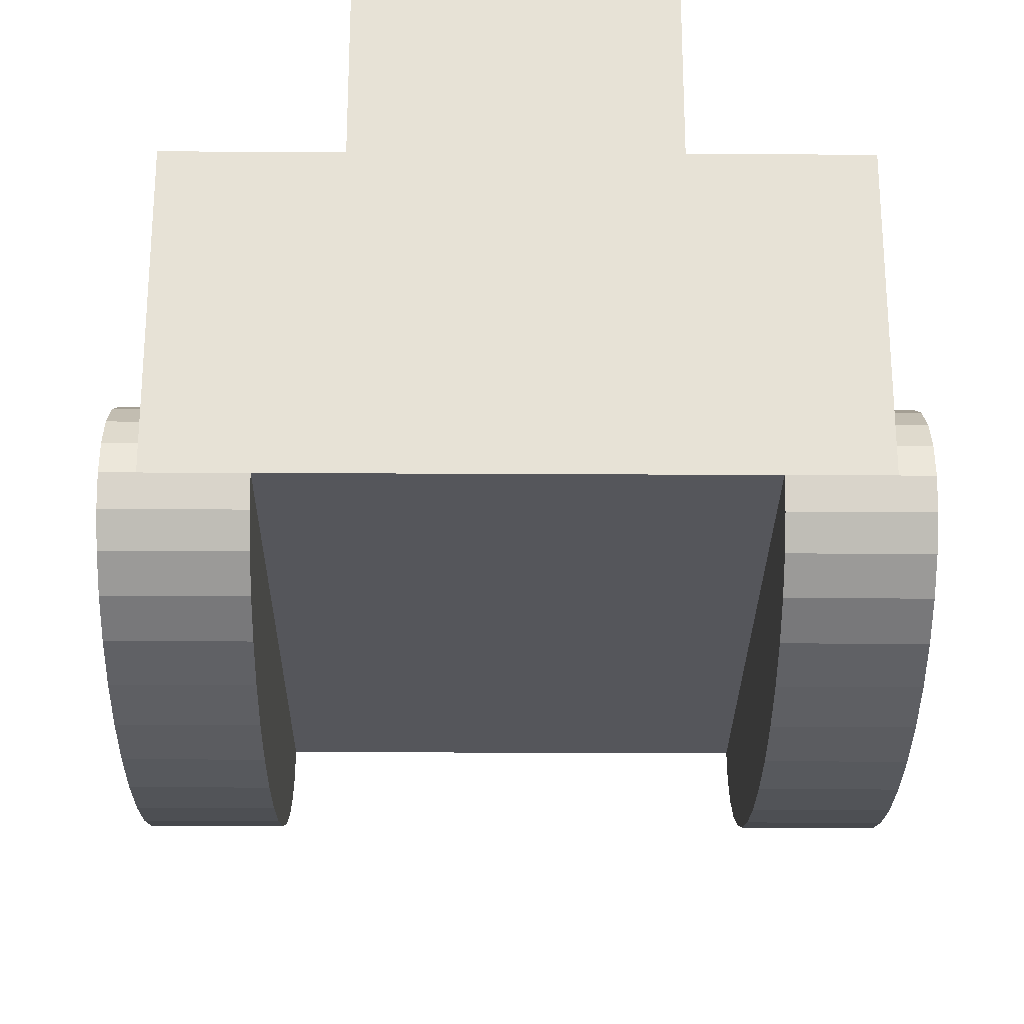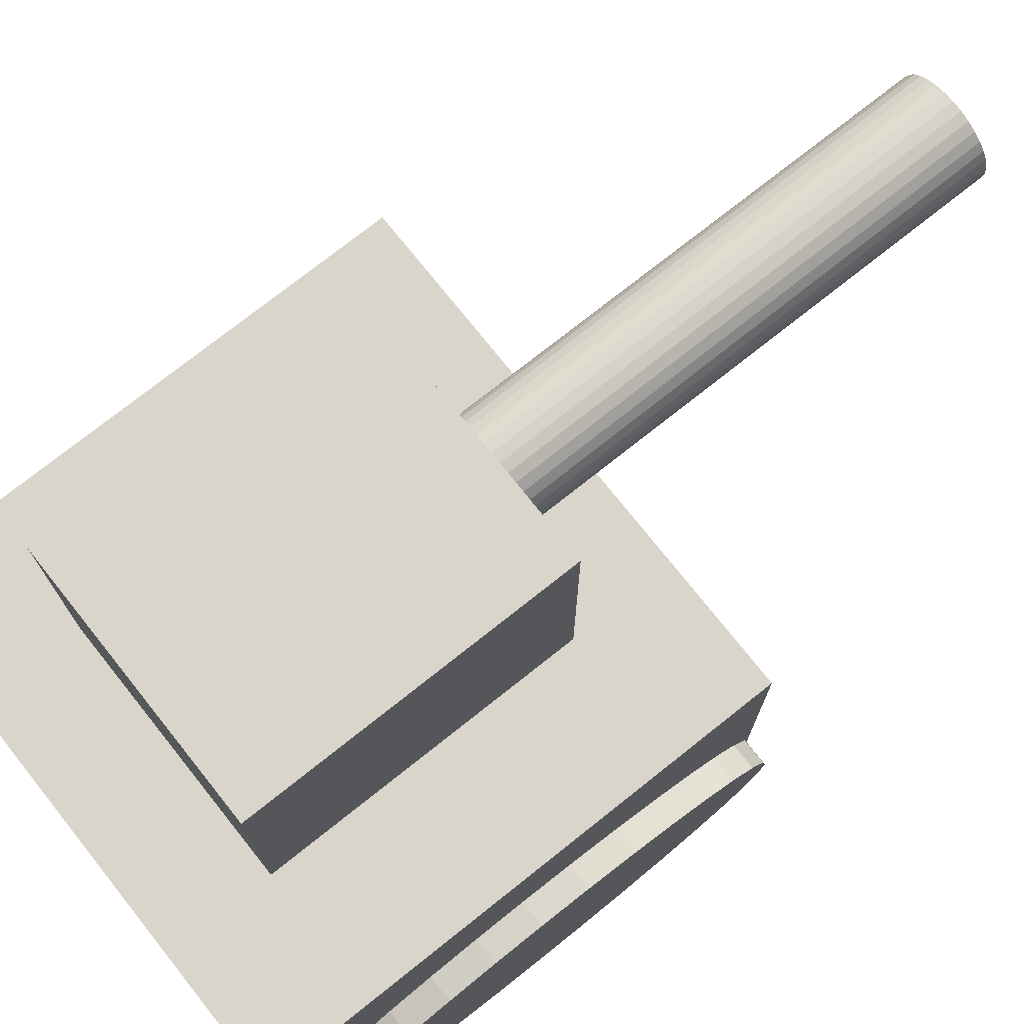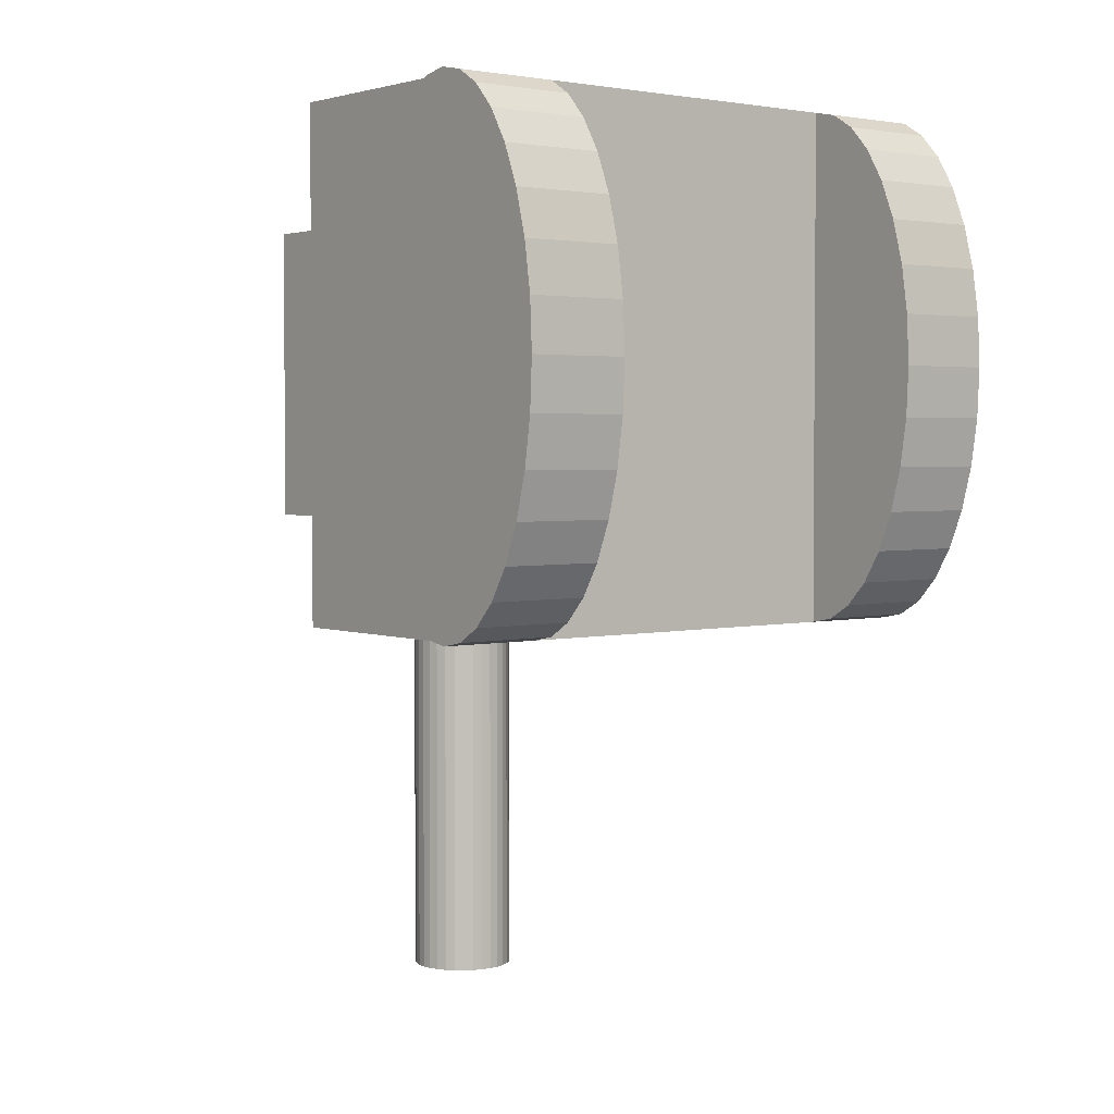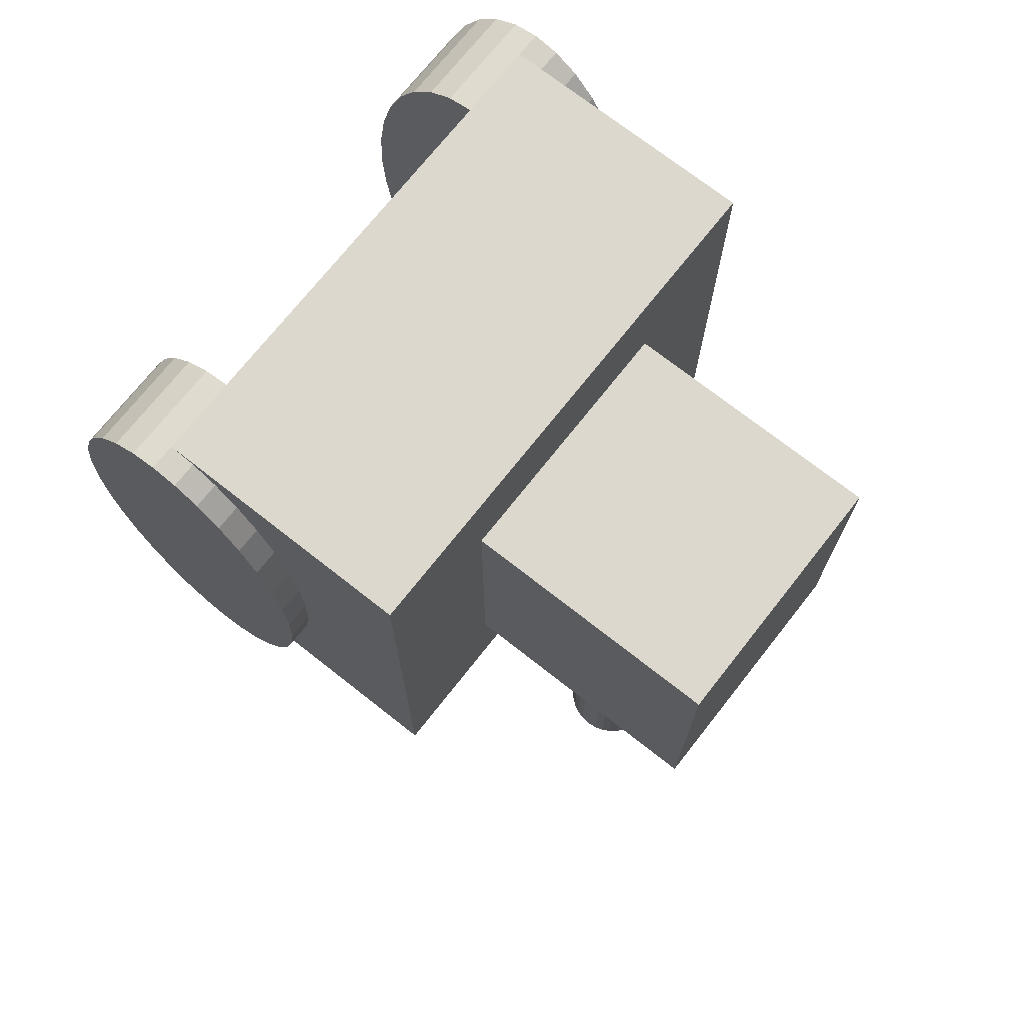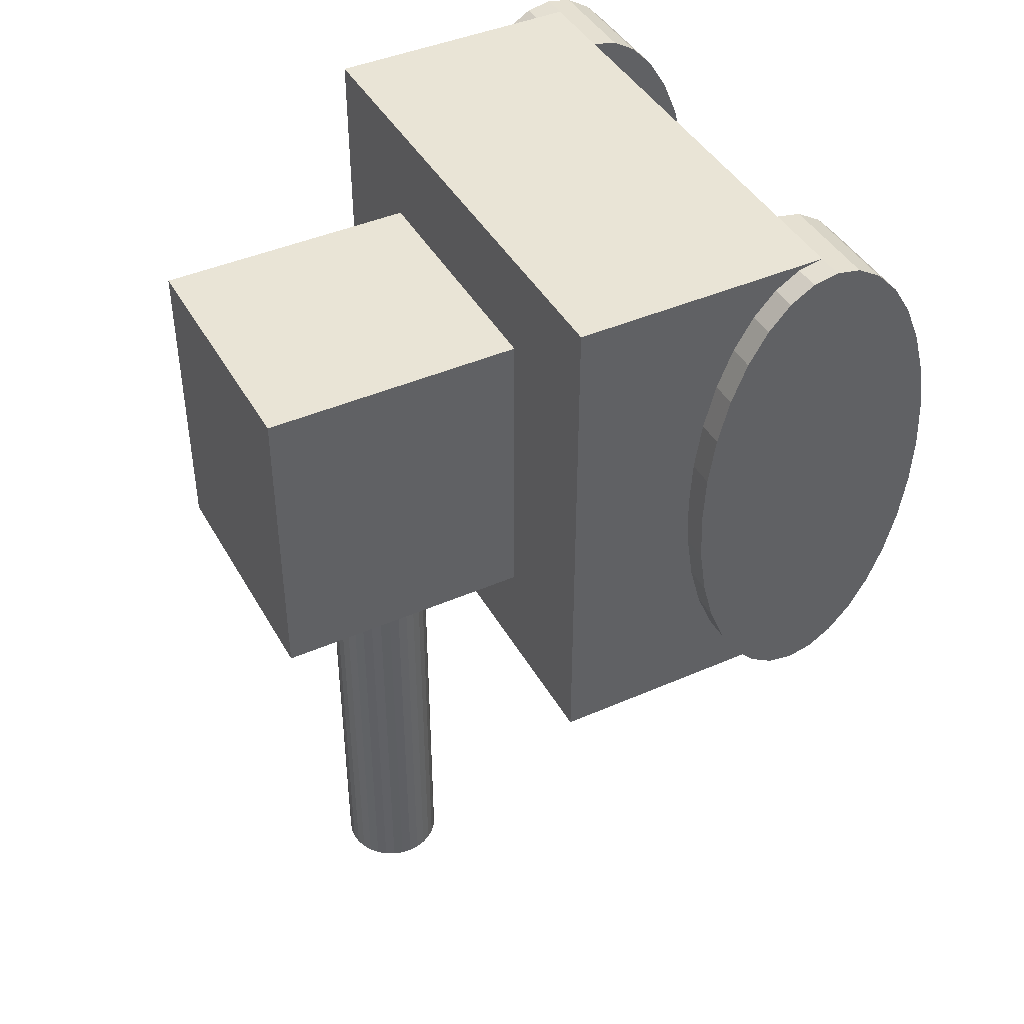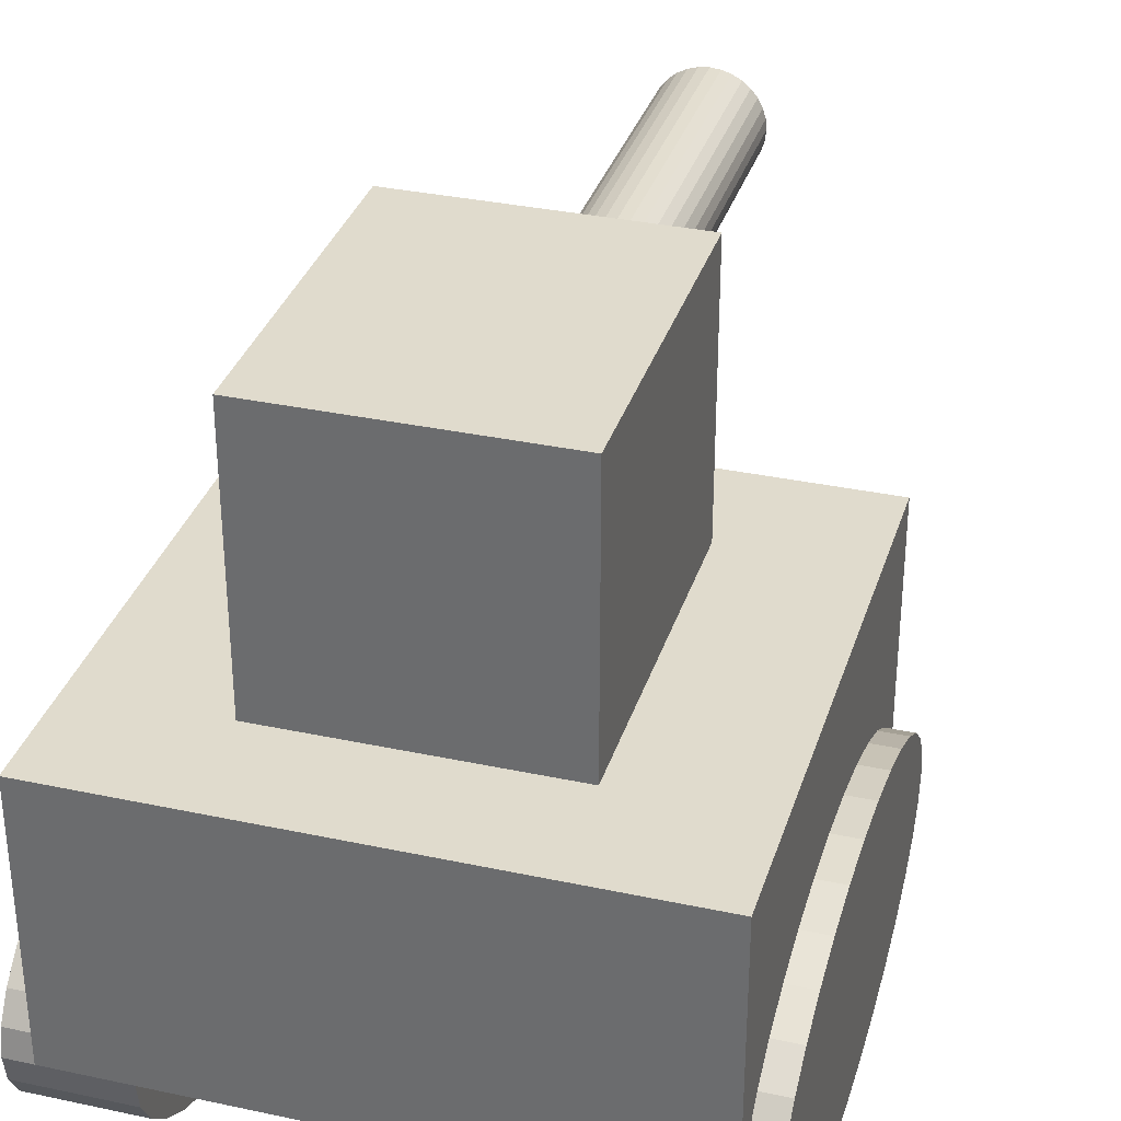
<metadata>
{"format":"obj","ext":"obj","renderer":"f3d","projection":"perspective","resolution":1024,"background":"white","views":[{"elev":-26.2,"azim":-0.5,"up":"+Y"},{"elev":74.7,"azim":51.5,"up":"+Y"},{"elev":2.8,"azim":-38.5,"up":"+Z"},{"elev":72.1,"azim":128.2,"up":"+Z"},{"elev":42.7,"azim":-117.5,"up":"+Z"},{"elev":33.3,"azim":16.4,"up":"+Y"}]}
</metadata>
<code>
o Cube
v -1 -0.5 1
v -1 0.5 1
v -1 -0.5 -1
v -1 0.5 -1
v 1 -0.5 1
v 1 0.5 1
v 1 -0.5 -1
v 1 0.5 -1
f 2 3 1
f 4 7 3
f 8 5 7
f 6 1 5
f 7 1 3
f 4 6 8
f 2 4 3
f 4 8 7
f 8 6 5
f 6 2 1
f 7 5 1
f 4 2 6
o Cylinder
v 0 1.1 -2.5
v 0 1.1 -0.5
v 0.03902 1.096 -2.5
v 0.03902 1.096 -0.5
v 0.07654 1.085 -2.5
v 0.07654 1.085 -0.5
v 0.1111 1.066 -2.5
v 0.1111 1.066 -0.5
v 0.1414 1.041 -2.5
v 0.1414 1.041 -0.5
v 0.1663 1.011 -2.5
v 0.1663 1.011 -0.5
v 0.1848 0.9765 -2.5
v 0.1848 0.9765 -0.5
v 0.1962 0.939 -2.5
v 0.1962 0.939 -0.5
v 0.2 0.9 -2.5
v 0.2 0.9 -0.5
v 0.1962 0.861 -2.5
v 0.1962 0.861 -0.5
v 0.1848 0.8235 -2.5
v 0.1848 0.8235 -0.5
v 0.1663 0.7889 -2.5
v 0.1663 0.7889 -0.5
v 0.1414 0.7586 -2.5
v 0.1414 0.7586 -0.5
v 0.1111 0.7337 -2.5
v 0.1111 0.7337 -0.5
v 0.07654 0.7152 -2.5
v 0.07654 0.7152 -0.5
v 0.03902 0.7038 -2.5
v 0.03902 0.7038 -0.5
v 0 0.7 -2.5
v 0 0.7 -0.5
v -0.03902 0.7038 -2.5
v -0.03902 0.7038 -0.5
v -0.07654 0.7152 -2.5
v -0.07654 0.7152 -0.5
v -0.1111 0.7337 -2.5
v -0.1111 0.7337 -0.5
v -0.1414 0.7586 -2.5
v -0.1414 0.7586 -0.5
v -0.1663 0.7889 -2.5
v -0.1663 0.7889 -0.5
v -0.1848 0.8235 -2.5
v -0.1848 0.8235 -0.5
v -0.1962 0.861 -2.5
v -0.1962 0.861 -0.5
v -0.2 0.9 -2.5
v -0.2 0.9 -0.5
v -0.1962 0.939 -2.5
v -0.1962 0.939 -0.5
v -0.1848 0.9765 -2.5
v -0.1848 0.9765 -0.5
v -0.1663 1.011 -2.5
v -0.1663 1.011 -0.5
v -0.1414 1.041 -2.5
v -0.1414 1.041 -0.5
v -0.1111 1.066 -2.5
v -0.1111 1.066 -0.5
v -0.07654 1.085 -2.5
v -0.07654 1.085 -0.5
v -0.03902 1.096 -2.5
v -0.03902 1.096 -0.5
f 10 11 9
f 12 13 11
f 14 15 13
f 16 17 15
f 18 19 17
f 20 21 19
f 22 23 21
f 24 25 23
f 26 27 25
f 28 29 27
f 30 31 29
f 32 33 31
f 34 35 33
f 36 37 35
f 38 39 37
f 40 41 39
f 42 43 41
f 44 45 43
f 46 47 45
f 48 49 47
f 50 51 49
f 52 53 51
f 54 55 53
f 56 57 55
f 58 59 57
f 60 61 59
f 62 63 61
f 64 65 63
f 66 67 65
f 68 69 67
f 46 30 14
f 70 71 69
f 72 9 71
f 39 55 71
f 10 12 11
f 12 14 13
f 14 16 15
f 16 18 17
f 18 20 19
f 20 22 21
f 22 24 23
f 24 26 25
f 26 28 27
f 28 30 29
f 30 32 31
f 32 34 33
f 34 36 35
f 36 38 37
f 38 40 39
f 40 42 41
f 42 44 43
f 44 46 45
f 46 48 47
f 48 50 49
f 50 52 51
f 52 54 53
f 54 56 55
f 56 58 57
f 58 60 59
f 60 62 61
f 62 64 63
f 64 66 65
f 66 68 67
f 68 70 69
f 14 12 10
f 10 72 70
f 70 68 66
f 66 64 62
f 62 60 58
f 58 56 54
f 54 52 50
f 50 48 46
f 46 44 42
f 42 40 38
f 38 36 34
f 34 32 30
f 30 28 26
f 26 24 22
f 22 20 18
f 18 16 14
f 14 10 70
f 70 66 62
f 62 58 54
f 54 50 46
f 46 42 38
f 38 34 30
f 30 26 22
f 22 18 14
f 14 70 62
f 62 54 46
f 46 38 30
f 30 22 14
f 14 62 46
f 70 72 71
f 72 10 9
f 71 9 11
f 11 13 15
f 15 17 19
f 19 21 23
f 23 25 27
f 27 29 31
f 31 33 35
f 35 37 39
f 39 41 43
f 43 45 47
f 47 49 51
f 51 53 55
f 55 57 59
f 59 61 63
f 63 65 67
f 67 69 71
f 71 11 15
f 15 19 23
f 23 27 31
f 31 35 39
f 39 43 47
f 47 51 55
f 55 59 63
f 63 67 71
f 71 15 23
f 23 31 39
f 39 47 55
f 55 63 71
f 71 23 39
o Cylinder.001
v 0.7 -0.5 -1
v 1.1 -0.5 -1
v 0.7 -0.5975 -0.9808
v 1.1 -0.5975 -0.9808
v 0.7 -0.6913 -0.9239
v 1.1 -0.6913 -0.9239
v 0.7 -0.7778 -0.8315
v 1.1 -0.7778 -0.8315
v 0.7 -0.8536 -0.7071
v 1.1 -0.8536 -0.7071
v 0.7 -0.9157 -0.5556
v 1.1 -0.9157 -0.5556
v 0.7 -0.9619 -0.3827
v 1.1 -0.9619 -0.3827
v 0.7 -0.9904 -0.1951
v 1.1 -0.9904 -0.1951
v 0.7 -1 0
v 1.1 -1 0
v 0.7 -0.9904 0.1951
v 1.1 -0.9904 0.1951
v 0.7 -0.9619 0.3827
v 1.1 -0.9619 0.3827
v 0.7 -0.9157 0.5556
v 1.1 -0.9157 0.5556
v 0.7 -0.8536 0.7071
v 1.1 -0.8536 0.7071
v 0.7 -0.7778 0.8315
v 1.1 -0.7778 0.8315
v 0.7 -0.6913 0.9239
v 1.1 -0.6913 0.9239
v 0.7 -0.5975 0.9808
v 1.1 -0.5975 0.9808
v 0.7 -0.5 1
v 1.1 -0.5 1
v 0.7 -0.4025 0.9808
v 1.1 -0.4025 0.9808
v 0.7 -0.3087 0.9239
v 1.1 -0.3087 0.9239
v 0.7 -0.2222 0.8315
v 1.1 -0.2222 0.8315
v 0.7 -0.1464 0.7071
v 1.1 -0.1464 0.7071
v 0.7 -0.08427 0.5556
v 1.1 -0.08427 0.5556
v 0.7 -0.03806 0.3827
v 1.1 -0.03806 0.3827
v 0.7 -0.009607 0.1951
v 1.1 -0.009607 0.1951
v 0.7 0 0
v 1.1 0 0
v 0.7 -0.009607 -0.1951
v 1.1 -0.009607 -0.1951
v 0.7 -0.03806 -0.3827
v 1.1 -0.03806 -0.3827
v 0.7 -0.08427 -0.5556
v 1.1 -0.08427 -0.5556
v 0.7 -0.1464 -0.7071
v 1.1 -0.1464 -0.7071
v 0.7 -0.2222 -0.8315
v 1.1 -0.2222 -0.8315
v 0.7 -0.3087 -0.9239
v 1.1 -0.3087 -0.9239
v 0.7 -0.4025 -0.9808
v 1.1 -0.4025 -0.9808
f 74 75 73
f 76 77 75
f 78 79 77
f 80 81 79
f 82 83 81
f 84 85 83
f 86 87 85
f 88 89 87
f 90 91 89
f 92 93 91
f 94 95 93
f 96 97 95
f 98 99 97
f 100 101 99
f 102 103 101
f 104 105 103
f 106 107 105
f 108 109 107
f 110 111 109
f 112 113 111
f 114 115 113
f 116 117 115
f 118 119 117
f 120 121 119
f 122 123 121
f 124 125 123
f 126 127 125
f 128 129 127
f 130 131 129
f 132 133 131
f 110 94 78
f 134 135 133
f 136 73 135
f 103 119 135
f 74 76 75
f 76 78 77
f 78 80 79
f 80 82 81
f 82 84 83
f 84 86 85
f 86 88 87
f 88 90 89
f 90 92 91
f 92 94 93
f 94 96 95
f 96 98 97
f 98 100 99
f 100 102 101
f 102 104 103
f 104 106 105
f 106 108 107
f 108 110 109
f 110 112 111
f 112 114 113
f 114 116 115
f 116 118 117
f 118 120 119
f 120 122 121
f 122 124 123
f 124 126 125
f 126 128 127
f 128 130 129
f 130 132 131
f 132 134 133
f 78 76 74
f 74 136 134
f 134 132 130
f 130 128 126
f 126 124 122
f 122 120 118
f 118 116 114
f 114 112 110
f 110 108 106
f 106 104 102
f 102 100 98
f 98 96 94
f 94 92 90
f 90 88 86
f 86 84 82
f 82 80 78
f 78 74 134
f 134 130 126
f 126 122 118
f 118 114 110
f 110 106 102
f 102 98 94
f 94 90 86
f 86 82 78
f 78 134 126
f 126 118 110
f 110 102 94
f 94 86 78
f 78 126 110
f 134 136 135
f 136 74 73
f 135 73 75
f 75 77 79
f 79 81 83
f 83 85 87
f 87 89 91
f 91 93 95
f 95 97 99
f 99 101 103
f 103 105 107
f 107 109 111
f 111 113 115
f 115 117 119
f 119 121 123
f 123 125 127
f 127 129 131
f 131 133 135
f 135 75 79
f 79 83 87
f 87 91 95
f 95 99 103
f 103 107 111
f 111 115 119
f 119 123 127
f 127 131 135
f 135 79 87
f 87 95 103
f 103 111 119
f 119 127 135
f 135 87 103
o Cylinder.002
v -1.1 -0.5 -1
v -0.7 -0.5 -1
v -1.1 -0.5975 -0.9808
v -0.7 -0.5975 -0.9808
v -1.1 -0.6913 -0.9239
v -0.7 -0.6913 -0.9239
v -1.1 -0.7778 -0.8315
v -0.7 -0.7778 -0.8315
v -1.1 -0.8536 -0.7071
v -0.7 -0.8536 -0.7071
v -1.1 -0.9157 -0.5556
v -0.7 -0.9157 -0.5556
v -1.1 -0.9619 -0.3827
v -0.7 -0.9619 -0.3827
v -1.1 -0.9904 -0.1951
v -0.7 -0.9904 -0.1951
v -1.1 -1 -0
v -0.7 -1 0
v -1.1 -0.9904 0.1951
v -0.7 -0.9904 0.1951
v -1.1 -0.9619 0.3827
v -0.7 -0.9619 0.3827
v -1.1 -0.9157 0.5556
v -0.7 -0.9157 0.5556
v -1.1 -0.8536 0.7071
v -0.7 -0.8536 0.7071
v -1.1 -0.7778 0.8315
v -0.7 -0.7778 0.8315
v -1.1 -0.6913 0.9239
v -0.7 -0.6913 0.9239
v -1.1 -0.5975 0.9808
v -0.7 -0.5975 0.9808
v -1.1 -0.5 1
v -0.7 -0.5 1
v -1.1 -0.4025 0.9808
v -0.7 -0.4025 0.9808
v -1.1 -0.3087 0.9239
v -0.7 -0.3087 0.9239
v -1.1 -0.2222 0.8315
v -0.7 -0.2222 0.8315
v -1.1 -0.1464 0.7071
v -0.7 -0.1464 0.7071
v -1.1 -0.08427 0.5556
v -0.7 -0.08427 0.5556
v -1.1 -0.03806 0.3827
v -0.7 -0.03806 0.3827
v -1.1 -0.009607 0.1951
v -0.7 -0.009607 0.1951
v -1.1 0 0
v -0.7 0 0
v -1.1 -0.009607 -0.1951
v -0.7 -0.009607 -0.1951
v -1.1 -0.03806 -0.3827
v -0.7 -0.03806 -0.3827
v -1.1 -0.08427 -0.5556
v -0.7 -0.08427 -0.5556
v -1.1 -0.1464 -0.7071
v -0.7 -0.1464 -0.7071
v -1.1 -0.2222 -0.8315
v -0.7 -0.2222 -0.8315
v -1.1 -0.3087 -0.9239
v -0.7 -0.3087 -0.9239
v -1.1 -0.4025 -0.9808
v -0.7 -0.4025 -0.9808
f 138 139 137
f 140 141 139
f 142 143 141
f 144 145 143
f 146 147 145
f 148 149 147
f 150 151 149
f 152 153 151
f 154 155 153
f 156 157 155
f 158 159 157
f 160 161 159
f 162 163 161
f 164 165 163
f 166 167 165
f 168 169 167
f 170 171 169
f 172 173 171
f 174 175 173
f 176 177 175
f 178 179 177
f 180 181 179
f 182 183 181
f 184 185 183
f 186 187 185
f 188 189 187
f 190 191 189
f 192 193 191
f 194 195 193
f 196 197 195
f 174 158 142
f 198 199 197
f 200 137 199
f 167 183 199
f 138 140 139
f 140 142 141
f 142 144 143
f 144 146 145
f 146 148 147
f 148 150 149
f 150 152 151
f 152 154 153
f 154 156 155
f 156 158 157
f 158 160 159
f 160 162 161
f 162 164 163
f 164 166 165
f 166 168 167
f 168 170 169
f 170 172 171
f 172 174 173
f 174 176 175
f 176 178 177
f 178 180 179
f 180 182 181
f 182 184 183
f 184 186 185
f 186 188 187
f 188 190 189
f 190 192 191
f 192 194 193
f 194 196 195
f 196 198 197
f 142 140 138
f 138 200 198
f 198 196 194
f 194 192 190
f 190 188 186
f 186 184 182
f 182 180 178
f 178 176 174
f 174 172 170
f 170 168 166
f 166 164 162
f 162 160 158
f 158 156 154
f 154 152 150
f 150 148 146
f 146 144 142
f 142 138 198
f 198 194 190
f 190 186 182
f 182 178 174
f 174 170 166
f 166 162 158
f 158 154 150
f 150 146 142
f 142 198 190
f 190 182 174
f 174 166 158
f 158 150 142
f 142 190 174
f 198 200 199
f 200 138 137
f 199 137 139
f 139 141 143
f 143 145 147
f 147 149 151
f 151 153 155
f 155 157 159
f 159 161 163
f 163 165 167
f 167 169 171
f 171 173 175
f 175 177 179
f 179 181 183
f 183 185 187
f 187 189 191
f 191 193 195
f 195 197 199
f 199 139 143
f 143 147 151
f 151 155 159
f 159 163 167
f 167 171 175
f 175 179 183
f 183 187 191
f 191 195 199
f 199 143 151
f 151 159 167
f 167 175 183
f 183 191 199
f 199 151 167
o Cube.001
v -0.5 0.5 0.6
v -0.5 1.5 0.6
v -0.5 0.5 -0.6
v -0.5 1.5 -0.6
v 0.5 0.5 0.6
v 0.5 1.5 0.6
v 0.5 0.5 -0.6
v 0.5 1.5 -0.6
f 202 203 201
f 204 207 203
f 208 205 207
f 206 201 205
f 207 201 203
f 204 206 208
f 202 204 203
f 204 208 207
f 208 206 205
f 206 202 201
f 207 205 201
f 204 202 206

</code>
